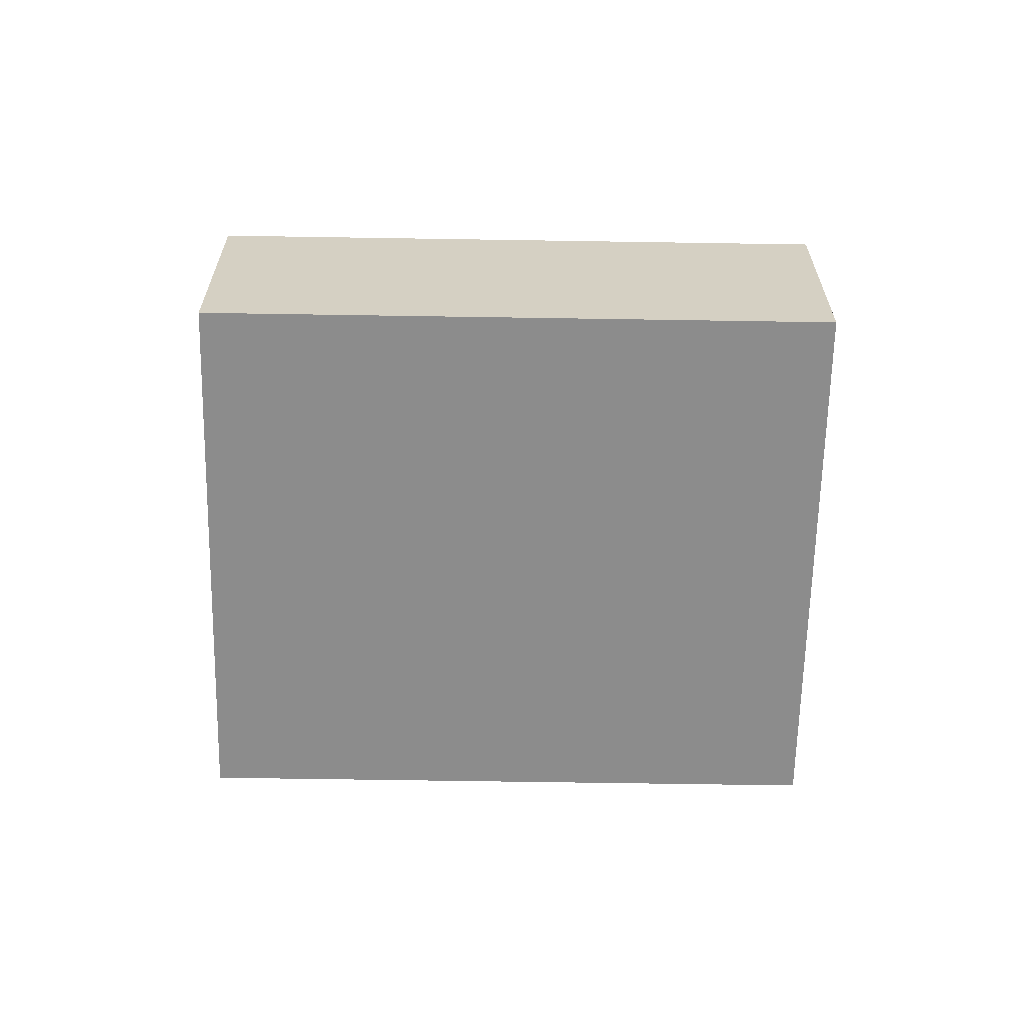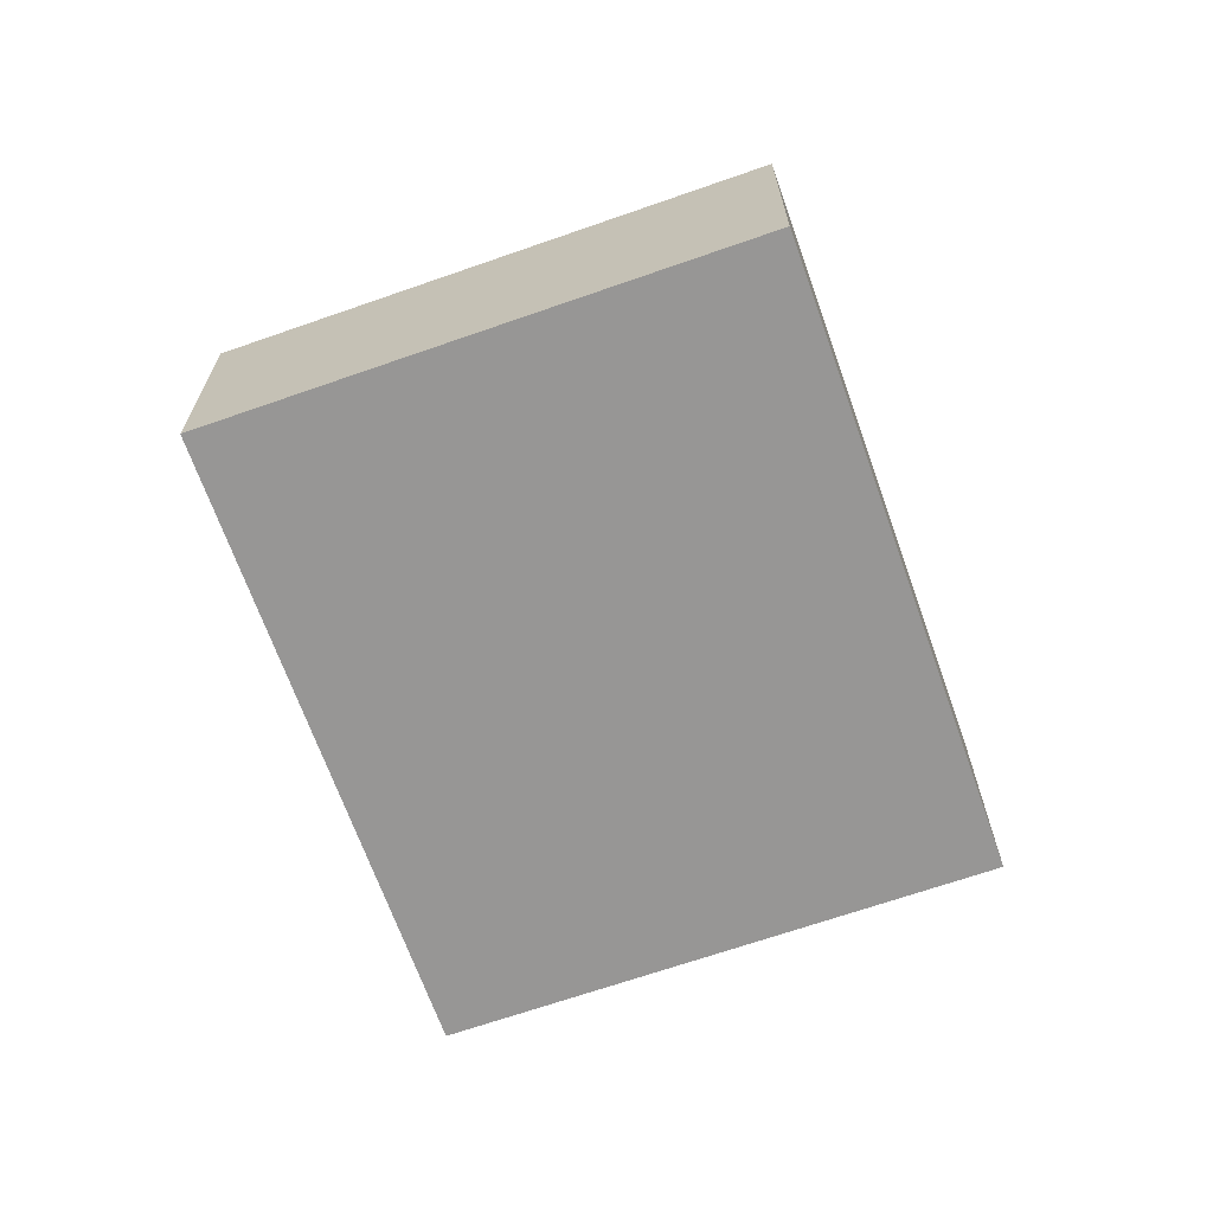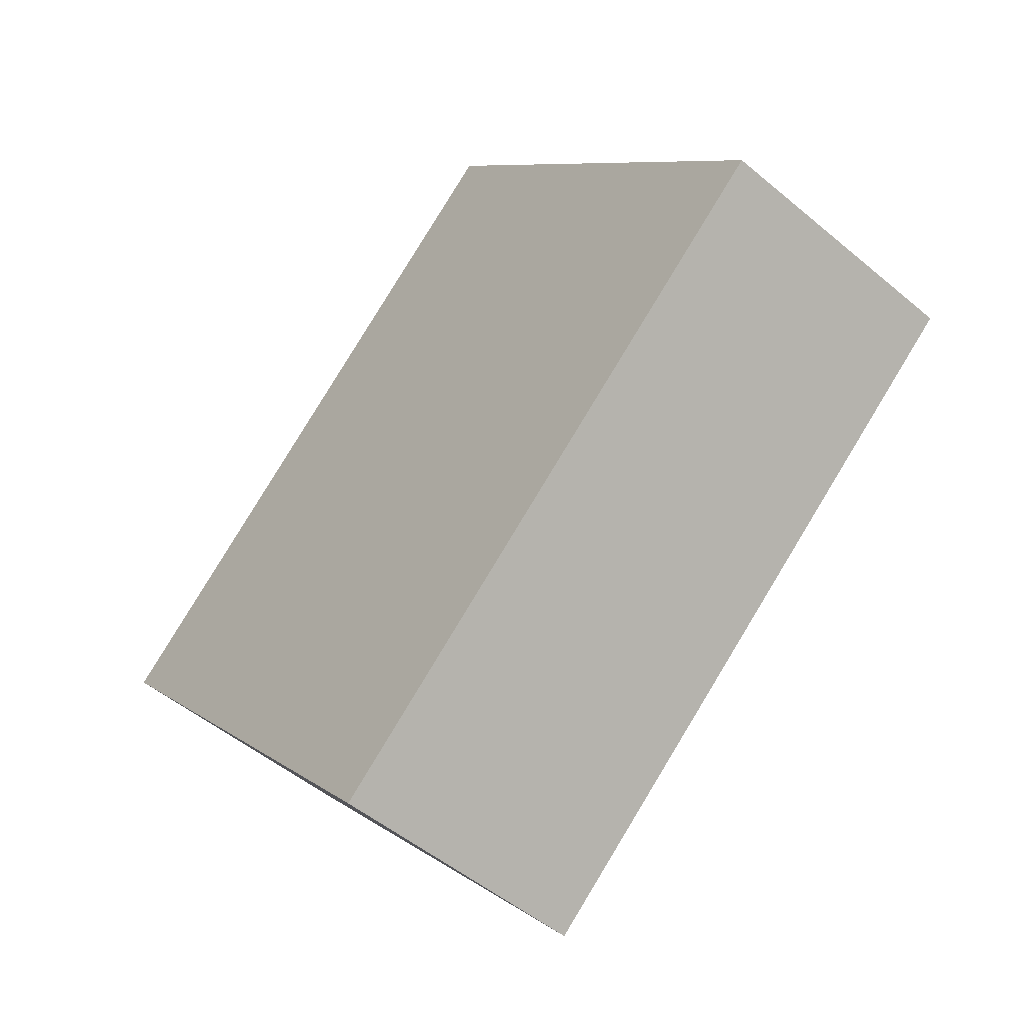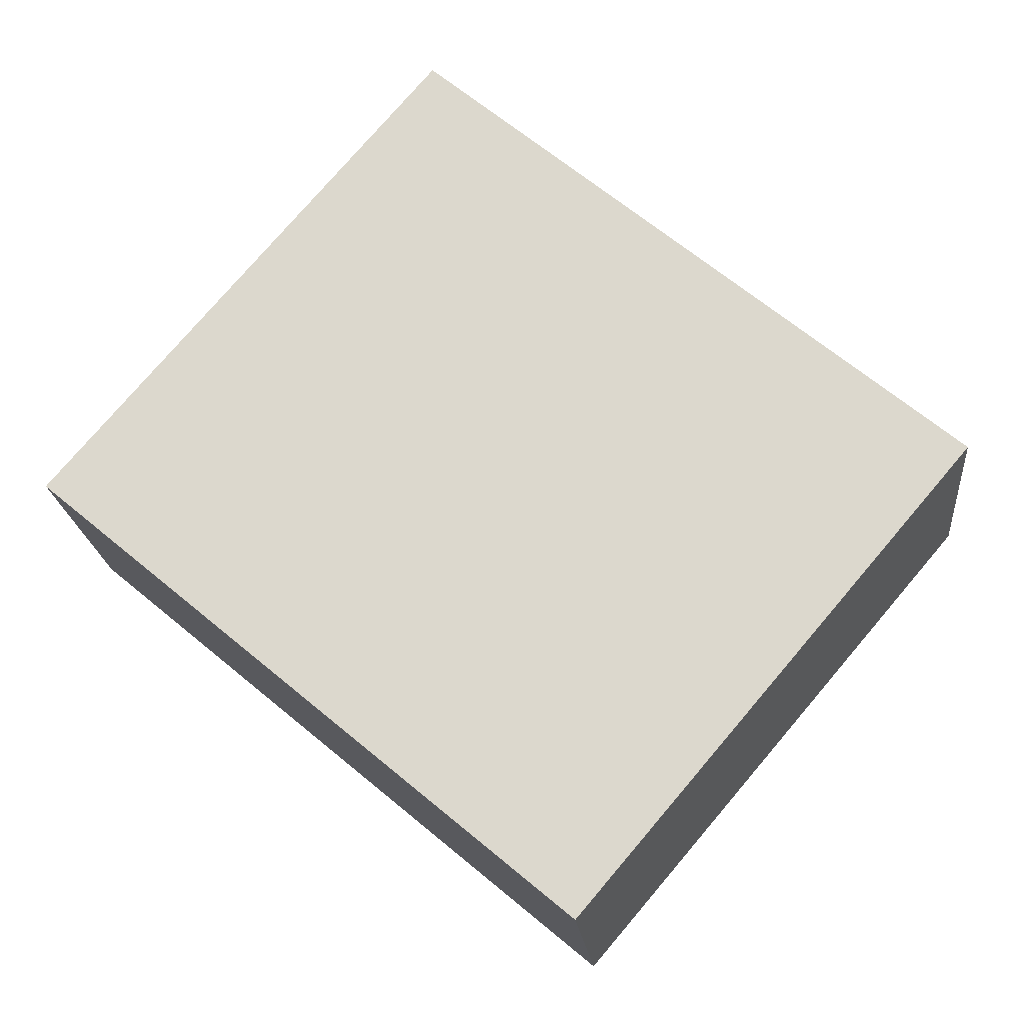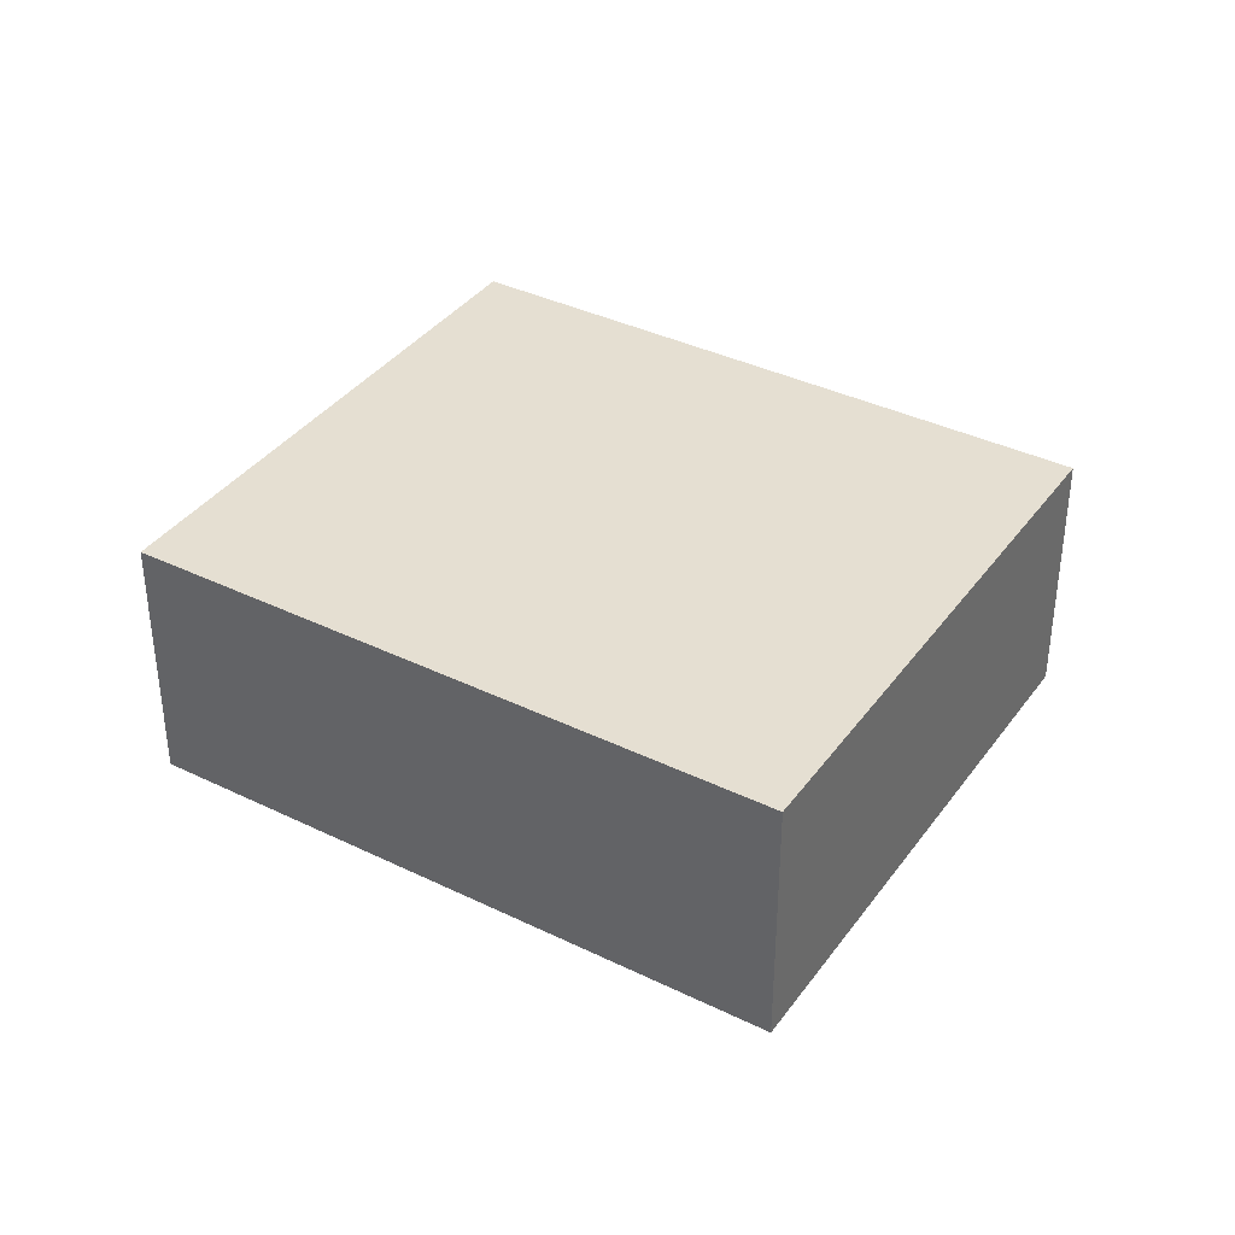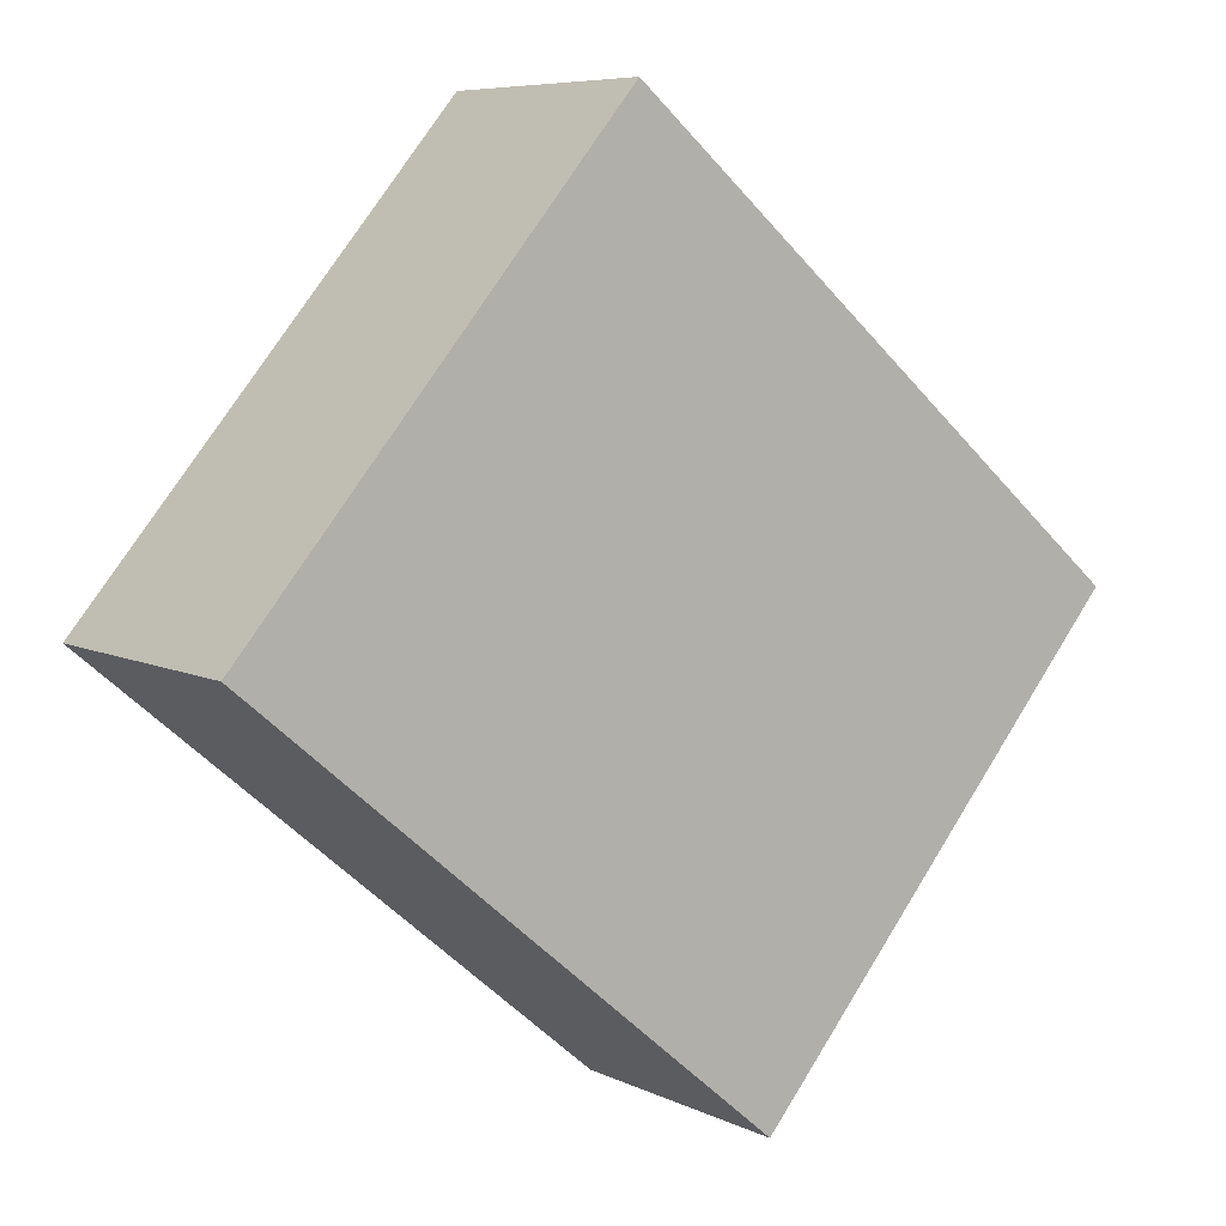
<metadata>
{"format":"obj","ext":"obj","renderer":"f3d","projection":"perspective","resolution":1024,"background":"white","views":[{"elev":-64.2,"azim":39.2,"up":"+Y"},{"elev":-67.8,"azim":149.7,"up":"+Y"},{"elev":-50.4,"azim":-132.6,"up":"+Z"},{"elev":-19.8,"azim":5.5,"up":"+Z"},{"elev":37.5,"azim":-107.9,"up":"+Y"},{"elev":7.1,"azim":-36.5,"up":"+Z"}]}
</metadata>
<code>
v  5.34 2.661 -4.5
v  3.9 2.661 4.58
v  9.24 2.661 0.08
v  0 2.661 1.629e-16
v  9.24 -4.899e-18 0.08
v  5.34 2.755e-16 -4.5
v  0 0 0
v  3.9 -2.804e-16 4.58
g defaultobject
f 1 2 3
f 2 1 4
f 5 1 3
f 1 5 6
f 6 4 1
f 4 6 7
f 7 2 4
f 2 7 8
f 8 3 2
f 3 8 5
f 8 6 5
f 6 8 7

</code>
